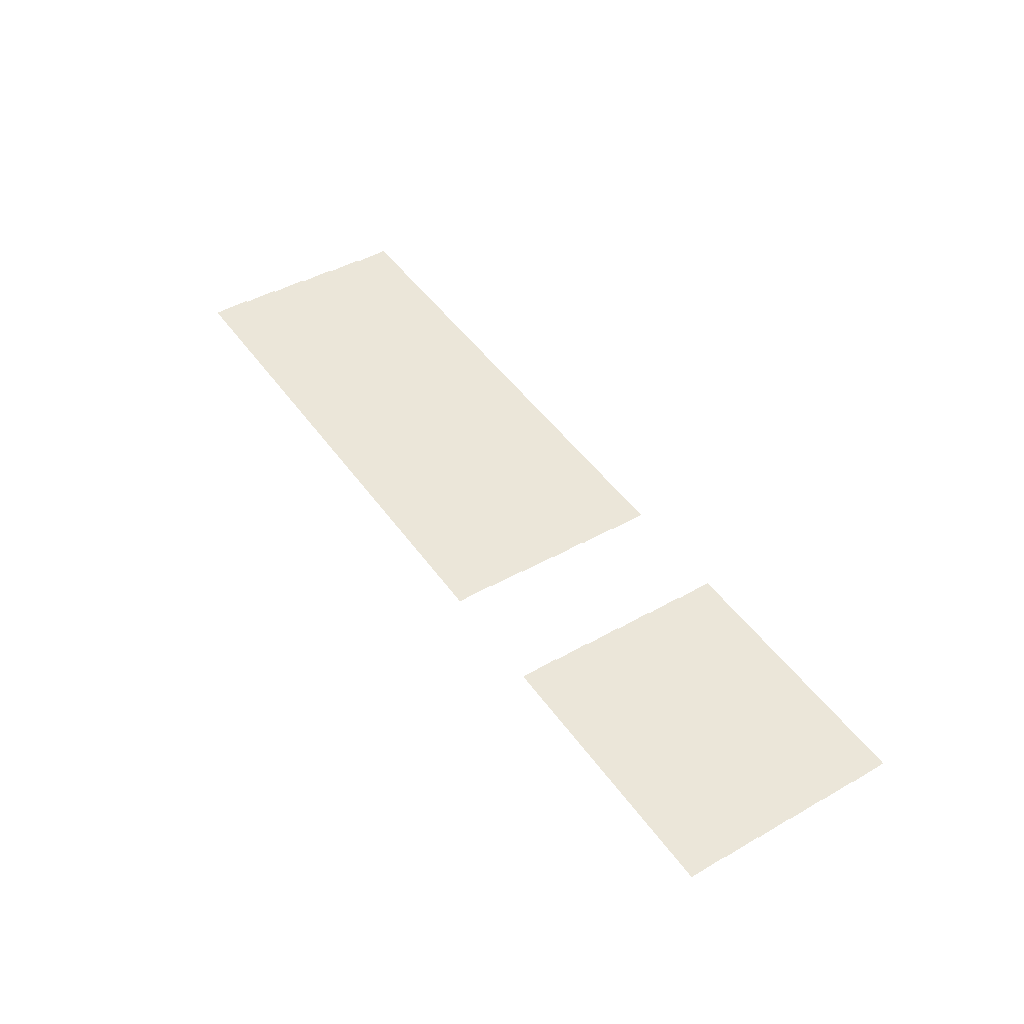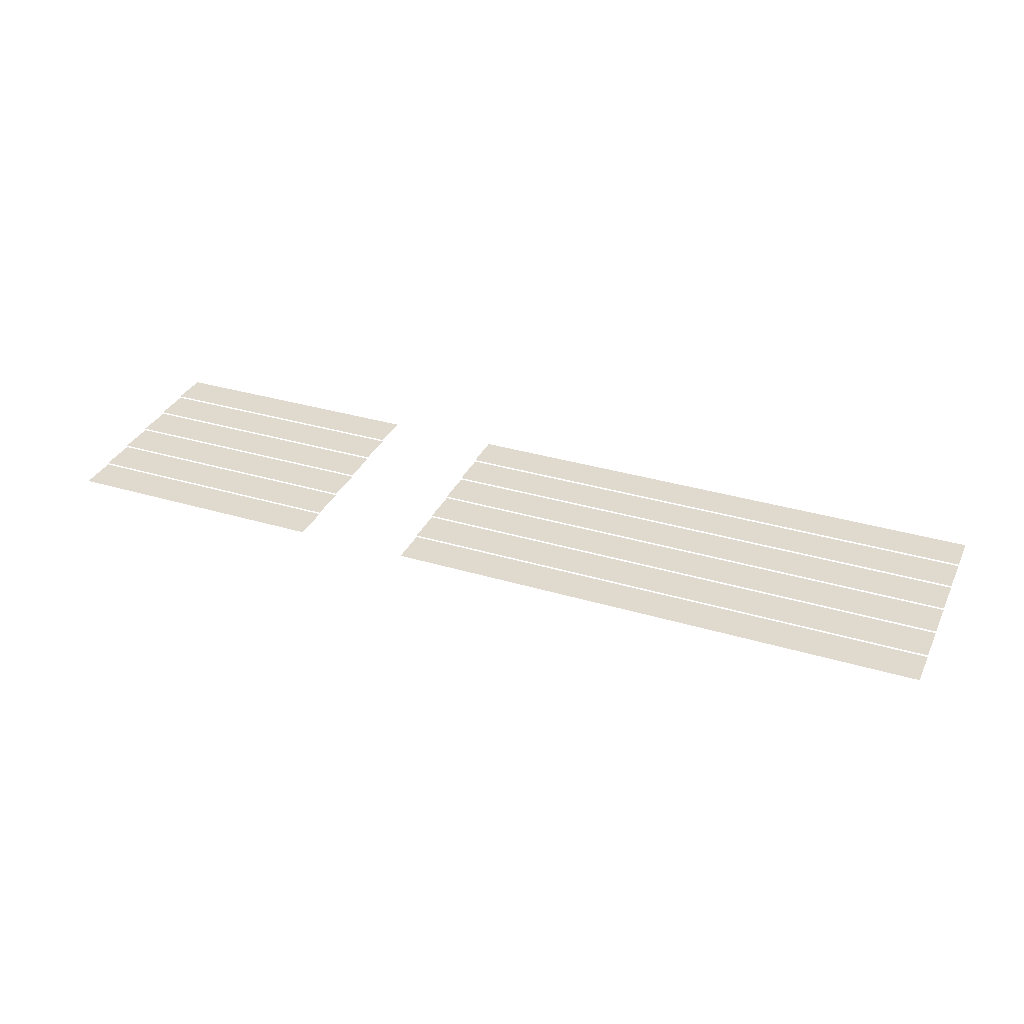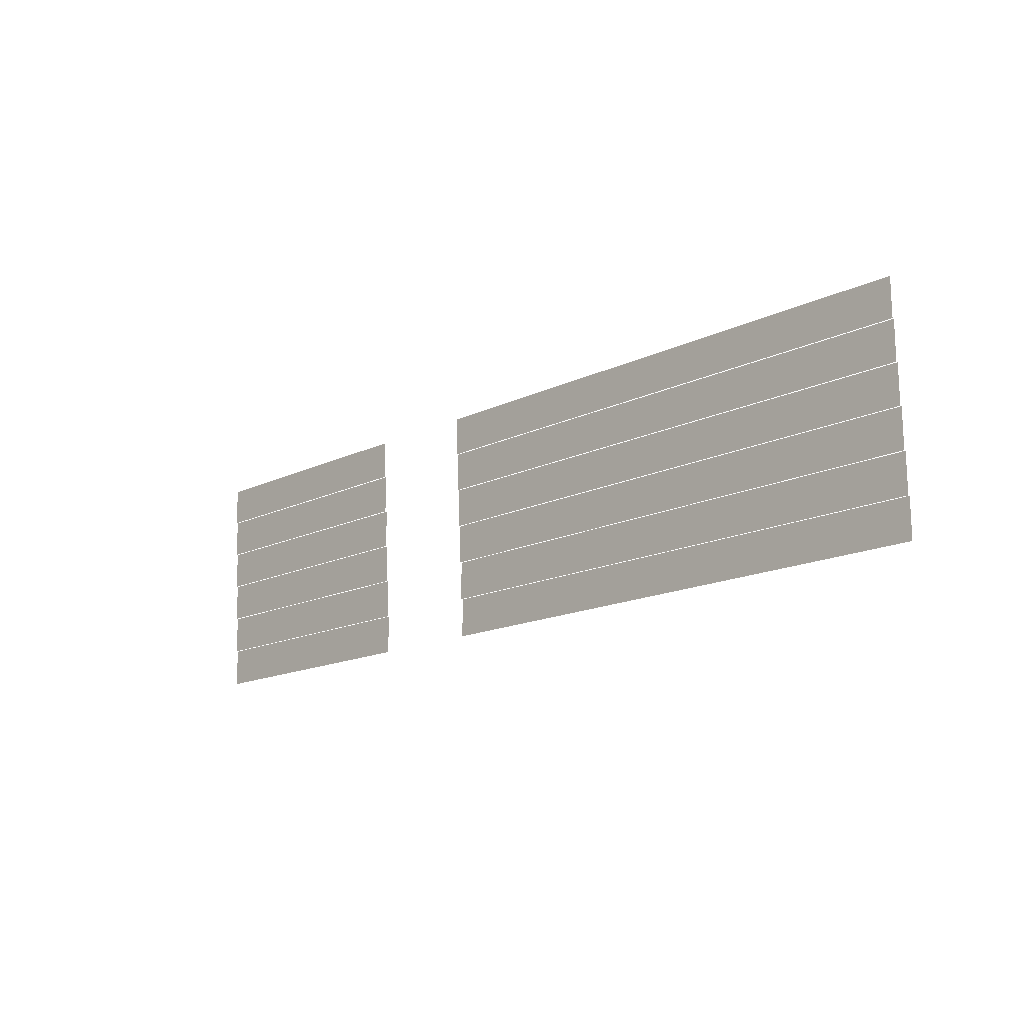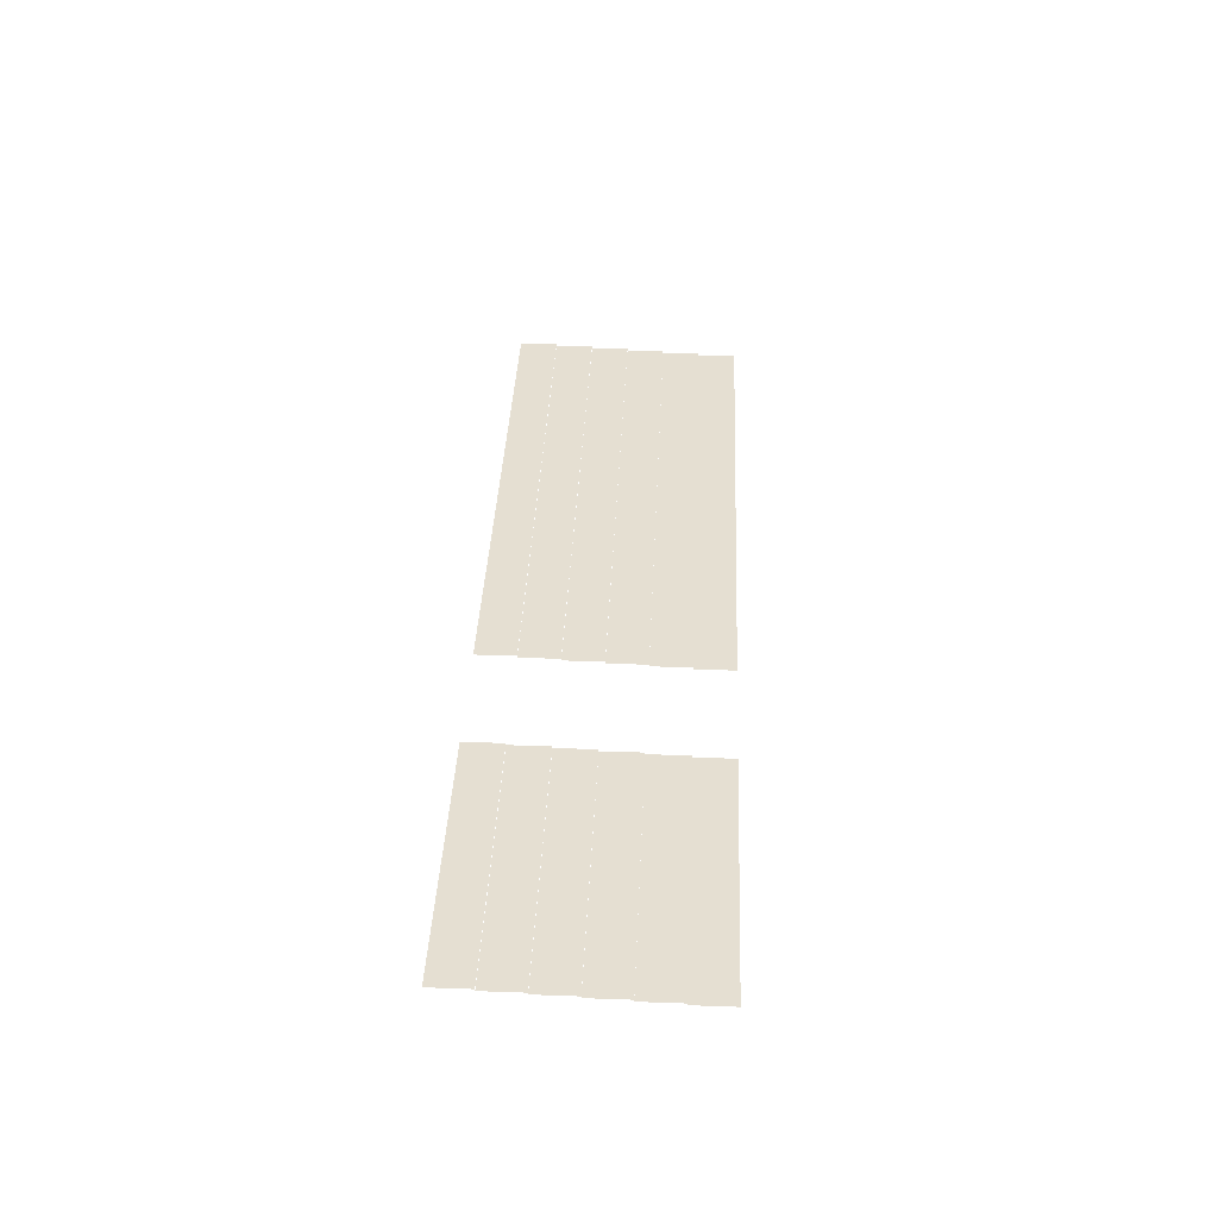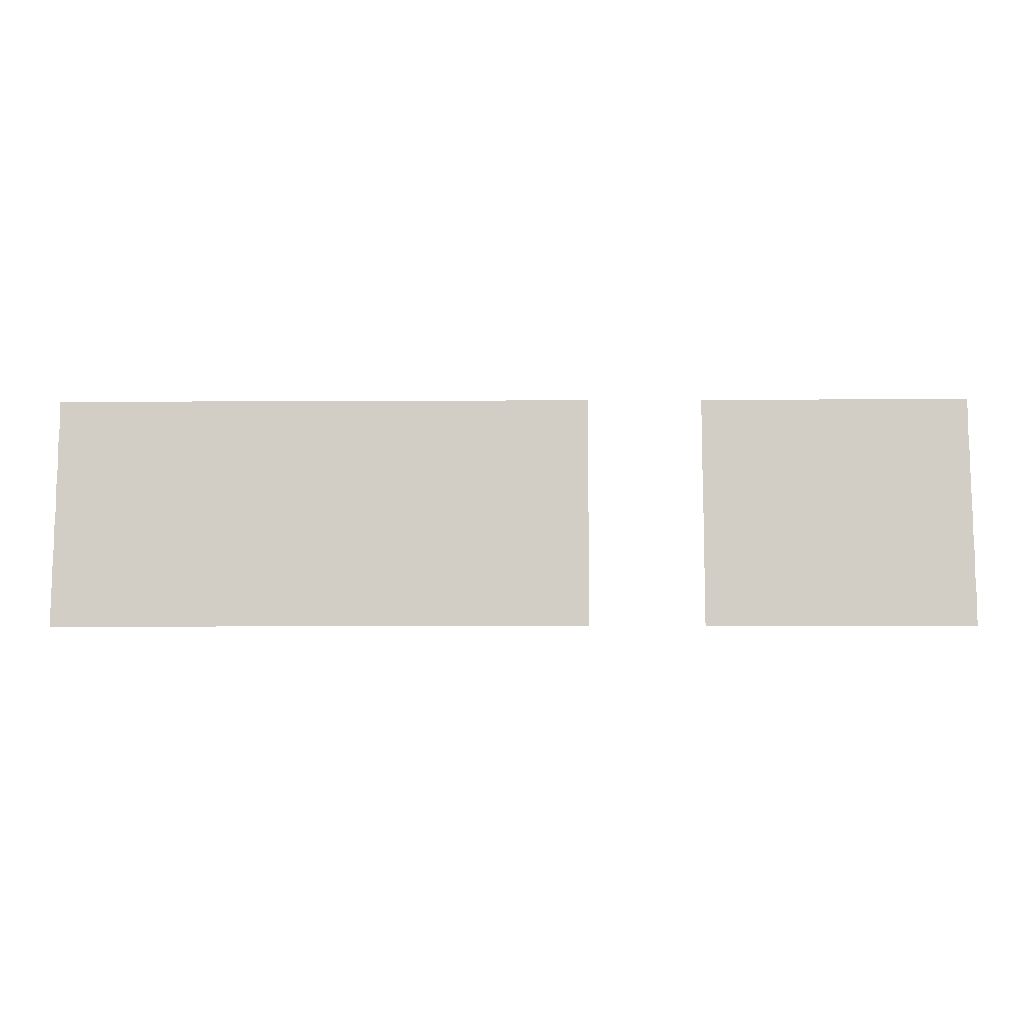
<metadata>
{"format":"obj","ext":"obj","renderer":"f3d","projection":"perspective","resolution":1024,"background":"white","views":[{"elev":47.5,"azim":-123.8,"up":"+Z"},{"elev":32.6,"azim":22.7,"up":"+Z"},{"elev":-15.6,"azim":45.4,"up":"+Y"},{"elev":37.5,"azim":-87.5,"up":"+Z"},{"elev":-8.2,"azim":-179.1,"up":"+Y"}]}
</metadata>
<code>
v -5 -14 -0.7
v -6 -14 -0.7
v -6 -13 -0.7
v -5 -13 -0.7
v -6 -14 -0.7
v -7 -14 -0.7
v -7 -13 -0.7
v -6 -13 -0.7
v -7 -14 -0.7
v -8 -14 -0.7
v -8 -13 -0.7
v -7 -13 -0.7
v -8 -14 -0.7
v -9 -14 -0.7
v -9 -13 -0.7
v -8 -13 -0.7
v -9 -14 -0.7
v -10 -14 -0.7
v -10 -13 -0.7
v -9 -13 -0.7
v -10 -14 -0.7
v -11 -14 -0.7
v -11 -13 -0.7
v -10 -13 -0.7
v -11 -14 -0.7
v -12 -14 -0.7
v -12 -13 -0.7
v -11 -13 -0.7
v -12 -14 -0.7
v -13 -14 -0.7
v -13 -13 -0.7
v -12 -13 -0.7
v -13 -14 -0.7
v -14 -14 -0.7
v -14 -13 -0.7
v -13 -13 -0.7
v -14 -14 -0.7
v -15 -14 -0.7
v -15 -13 -0.7
v -14 -13 -0.7
v -15 -14 -0.7
v -16 -14 -0.7
v -16 -13 -0.7
v -15 -13 -0.7
v -16 -14 -0.7
v -17 -14 -0.7
v -17 -13 -0.7
v -16 -13 -0.7
v -17 -14 -0.7
v -18 -14 -0.7
v -18 -13 -0.7
v -17 -13 -0.7
v -18 -14 -0.7
v -19 -14 -0.7
v -19 -13 -0.7
v -18 -13 -0.7
v -22 -14 -0.7
v -23 -14 -0.7
v -23 -13 -0.7
v -22 -13 -0.7
v -23 -14 -0.7
v -24 -14 -0.7
v -24 -13 -0.7
v -23 -13 -0.7
v -24 -14 -0.7
v -25 -14 -0.7
v -25 -13 -0.7
v -24 -13 -0.7
v -25 -14 -0.7
v -26 -14 -0.7
v -26 -13 -0.7
v -25 -13 -0.7
v -26 -14 -0.7
v -27 -14 -0.7
v -27 -13 -0.7
v -26 -13 -0.7
v -27 -14 -0.7
v -28 -14 -0.7
v -28 -13 -0.7
v -27 -13 -0.7
v -28 -14 -0.7
v -29 -14 -0.7
v -29 -13 -0.7
v -28 -13 -0.7
v -5 -15 -0.75
v -6 -15 -0.75
v -6 -14 -0.75
v -5 -14 -0.75
v -6 -15 -0.75
v -7 -15 -0.75
v -7 -14 -0.75
v -6 -14 -0.75
v -7 -15 -0.75
v -8 -15 -0.75
v -8 -14 -0.75
v -7 -14 -0.75
v -8 -15 -0.75
v -9 -15 -0.75
v -9 -14 -0.75
v -8 -14 -0.75
v -9 -15 -0.75
v -10 -15 -0.75
v -10 -14 -0.75
v -9 -14 -0.75
v -10 -15 -0.75
v -11 -15 -0.75
v -11 -14 -0.75
v -10 -14 -0.75
v -11 -15 -0.75
v -12 -15 -0.75
v -12 -14 -0.75
v -11 -14 -0.75
v -12 -15 -0.75
v -13 -15 -0.75
v -13 -14 -0.75
v -12 -14 -0.75
v -13 -15 -0.75
v -14 -15 -0.75
v -14 -14 -0.75
v -13 -14 -0.75
v -14 -15 -0.75
v -15 -15 -0.75
v -15 -14 -0.75
v -14 -14 -0.75
v -15 -15 -0.75
v -16 -15 -0.75
v -16 -14 -0.75
v -15 -14 -0.75
v -16 -15 -0.75
v -17 -15 -0.75
v -17 -14 -0.75
v -16 -14 -0.75
v -17 -15 -0.75
v -18 -15 -0.75
v -18 -14 -0.75
v -17 -14 -0.75
v -18 -15 -0.75
v -19 -15 -0.75
v -19 -14 -0.75
v -18 -14 -0.75
v -22 -15 -0.75
v -23 -15 -0.75
v -23 -14 -0.75
v -22 -14 -0.75
v -23 -15 -0.75
v -24 -15 -0.75
v -24 -14 -0.75
v -23 -14 -0.75
v -24 -15 -0.75
v -25 -15 -0.75
v -25 -14 -0.75
v -24 -14 -0.75
v -25 -15 -0.75
v -26 -15 -0.75
v -26 -14 -0.75
v -25 -14 -0.75
v -26 -15 -0.75
v -27 -15 -0.75
v -27 -14 -0.75
v -26 -14 -0.75
v -27 -15 -0.75
v -28 -15 -0.75
v -28 -14 -0.75
v -27 -14 -0.75
v -28 -15 -0.75
v -29 -15 -0.75
v -29 -14 -0.75
v -28 -14 -0.75
v -5 -16 -0.8
v -6 -16 -0.8
v -6 -15 -0.8
v -5 -15 -0.8
v -6 -16 -0.8
v -7 -16 -0.8
v -7 -15 -0.8
v -6 -15 -0.8
v -7 -16 -0.8
v -8 -16 -0.8
v -8 -15 -0.8
v -7 -15 -0.8
v -8 -16 -0.8
v -9 -16 -0.8
v -9 -15 -0.8
v -8 -15 -0.8
v -9 -16 -0.8
v -10 -16 -0.8
v -10 -15 -0.8
v -9 -15 -0.8
v -10 -16 -0.8
v -11 -16 -0.8
v -11 -15 -0.8
v -10 -15 -0.8
v -11 -16 -0.8
v -12 -16 -0.8
v -12 -15 -0.8
v -11 -15 -0.8
v -12 -16 -0.8
v -13 -16 -0.8
v -13 -15 -0.8
v -12 -15 -0.8
v -13 -16 -0.8
v -14 -16 -0.8
v -14 -15 -0.8
v -13 -15 -0.8
v -14 -16 -0.8
v -15 -16 -0.8
v -15 -15 -0.8
v -14 -15 -0.8
v -15 -16 -0.8
v -16 -16 -0.8
v -16 -15 -0.8
v -15 -15 -0.8
v -16 -16 -0.8
v -17 -16 -0.8
v -17 -15 -0.8
v -16 -15 -0.8
v -17 -16 -0.8
v -18 -16 -0.8
v -18 -15 -0.8
v -17 -15 -0.8
v -18 -16 -0.8
v -19 -16 -0.8
v -19 -15 -0.8
v -18 -15 -0.8
v -22 -16 -0.8
v -23 -16 -0.8
v -23 -15 -0.8
v -22 -15 -0.8
v -23 -16 -0.8
v -24 -16 -0.8
v -24 -15 -0.8
v -23 -15 -0.8
v -24 -16 -0.8
v -25 -16 -0.8
v -25 -15 -0.8
v -24 -15 -0.8
v -25 -16 -0.8
v -26 -16 -0.8
v -26 -15 -0.8
v -25 -15 -0.8
v -26 -16 -0.8
v -27 -16 -0.8
v -27 -15 -0.8
v -26 -15 -0.8
v -27 -16 -0.8
v -28 -16 -0.8
v -28 -15 -0.8
v -27 -15 -0.8
v -28 -16 -0.8
v -29 -16 -0.8
v -29 -15 -0.8
v -28 -15 -0.8
v -5 -17 -0.85
v -6 -17 -0.85
v -6 -16 -0.85
v -5 -16 -0.85
v -6 -17 -0.85
v -7 -17 -0.85
v -7 -16 -0.85
v -6 -16 -0.85
v -7 -17 -0.85
v -8 -17 -0.85
v -8 -16 -0.85
v -7 -16 -0.85
v -8 -17 -0.85
v -9 -17 -0.85
v -9 -16 -0.85
v -8 -16 -0.85
v -9 -17 -0.85
v -10 -17 -0.85
v -10 -16 -0.85
v -9 -16 -0.85
v -10 -17 -0.85
v -11 -17 -0.85
v -11 -16 -0.85
v -10 -16 -0.85
v -11 -17 -0.85
v -12 -17 -0.85
v -12 -16 -0.85
v -11 -16 -0.85
v -12 -17 -0.85
v -13 -17 -0.85
v -13 -16 -0.85
v -12 -16 -0.85
v -13 -17 -0.85
v -14 -17 -0.85
v -14 -16 -0.85
v -13 -16 -0.85
v -14 -17 -0.85
v -15 -17 -0.85
v -15 -16 -0.85
v -14 -16 -0.85
v -15 -17 -0.85
v -16 -17 -0.85
v -16 -16 -0.85
v -15 -16 -0.85
v -16 -17 -0.85
v -17 -17 -0.85
v -17 -16 -0.85
v -16 -16 -0.85
v -17 -17 -0.85
v -18 -17 -0.85
v -18 -16 -0.85
v -17 -16 -0.85
v -18 -17 -0.85
v -19 -17 -0.85
v -19 -16 -0.85
v -18 -16 -0.85
v -22 -17 -0.85
v -23 -17 -0.85
v -23 -16 -0.85
v -22 -16 -0.85
v -23 -17 -0.85
v -24 -17 -0.85
v -24 -16 -0.85
v -23 -16 -0.85
v -24 -17 -0.85
v -25 -17 -0.85
v -25 -16 -0.85
v -24 -16 -0.85
v -25 -17 -0.85
v -26 -17 -0.85
v -26 -16 -0.85
v -25 -16 -0.85
v -26 -17 -0.85
v -27 -17 -0.85
v -27 -16 -0.85
v -26 -16 -0.85
v -27 -17 -0.85
v -28 -17 -0.85
v -28 -16 -0.85
v -27 -16 -0.85
v -28 -17 -0.85
v -29 -17 -0.85
v -29 -16 -0.85
v -28 -16 -0.85
v -5 -18 -0.9
v -6 -18 -0.9
v -6 -17 -0.9
v -5 -17 -0.9
v -6 -18 -0.9
v -7 -18 -0.9
v -7 -17 -0.9
v -6 -17 -0.9
v -7 -18 -0.9
v -8 -18 -0.9
v -8 -17 -0.9
v -7 -17 -0.9
v -8 -18 -0.9
v -9 -18 -0.9
v -9 -17 -0.9
v -8 -17 -0.9
v -9 -18 -0.9
v -10 -18 -0.9
v -10 -17 -0.9
v -9 -17 -0.9
v -10 -18 -0.9
v -11 -18 -0.9
v -11 -17 -0.9
v -10 -17 -0.9
v -11 -18 -0.9
v -12 -18 -0.9
v -12 -17 -0.9
v -11 -17 -0.9
v -12 -18 -0.9
v -13 -18 -0.9
v -13 -17 -0.9
v -12 -17 -0.9
v -13 -18 -0.9
v -14 -18 -0.9
v -14 -17 -0.9
v -13 -17 -0.9
v -14 -18 -0.9
v -15 -18 -0.9
v -15 -17 -0.9
v -14 -17 -0.9
v -15 -18 -0.9
v -16 -18 -0.9
v -16 -17 -0.9
v -15 -17 -0.9
v -16 -18 -0.9
v -17 -18 -0.9
v -17 -17 -0.9
v -16 -17 -0.9
v -17 -18 -0.9
v -18 -18 -0.9
v -18 -17 -0.9
v -17 -17 -0.9
v -18 -18 -0.9
v -19 -18 -0.9
v -19 -17 -0.9
v -18 -17 -0.9
v -22 -18 -0.9
v -23 -18 -0.9
v -23 -17 -0.9
v -22 -17 -0.9
v -23 -18 -0.9
v -24 -18 -0.9
v -24 -17 -0.9
v -23 -17 -0.9
v -24 -18 -0.9
v -25 -18 -0.9
v -25 -17 -0.9
v -24 -17 -0.9
v -25 -18 -0.9
v -26 -18 -0.9
v -26 -17 -0.9
v -25 -17 -0.9
v -26 -18 -0.9
v -27 -18 -0.9
v -27 -17 -0.9
v -26 -17 -0.9
v -27 -18 -0.9
v -28 -18 -0.9
v -28 -17 -0.9
v -27 -17 -0.9
v -28 -18 -0.9
v -29 -18 -0.9
v -29 -17 -0.9
v -28 -17 -0.9
v -5 -19 -0.95
v -6 -19 -0.95
v -6 -18 -0.95
v -5 -18 -0.95
v -6 -19 -0.95
v -7 -19 -0.95
v -7 -18 -0.95
v -6 -18 -0.95
v -7 -19 -0.95
v -8 -19 -0.95
v -8 -18 -0.95
v -7 -18 -0.95
v -8 -19 -0.95
v -9 -19 -0.95
v -9 -18 -0.95
v -8 -18 -0.95
v -9 -19 -0.95
v -10 -19 -0.95
v -10 -18 -0.95
v -9 -18 -0.95
v -10 -19 -0.95
v -11 -19 -0.95
v -11 -18 -0.95
v -10 -18 -0.95
v -11 -19 -0.95
v -12 -19 -0.95
v -12 -18 -0.95
v -11 -18 -0.95
v -12 -19 -0.95
v -13 -19 -0.95
v -13 -18 -0.95
v -12 -18 -0.95
v -13 -19 -0.95
v -14 -19 -0.95
v -14 -18 -0.95
v -13 -18 -0.95
v -14 -19 -0.95
v -15 -19 -0.95
v -15 -18 -0.95
v -14 -18 -0.95
v -15 -19 -0.95
v -16 -19 -0.95
v -16 -18 -0.95
v -15 -18 -0.95
v -16 -19 -0.95
v -17 -19 -0.95
v -17 -18 -0.95
v -16 -18 -0.95
v -17 -19 -0.95
v -18 -19 -0.95
v -18 -18 -0.95
v -17 -18 -0.95
v -18 -19 -0.95
v -19 -19 -0.95
v -19 -18 -0.95
v -18 -18 -0.95
v -22 -19 -0.95
v -23 -19 -0.95
v -23 -18 -0.95
v -22 -18 -0.95
v -23 -19 -0.95
v -24 -19 -0.95
v -24 -18 -0.95
v -23 -18 -0.95
v -24 -19 -0.95
v -25 -19 -0.95
v -25 -18 -0.95
v -24 -18 -0.95
v -25 -19 -0.95
v -26 -19 -0.95
v -26 -18 -0.95
v -25 -18 -0.95
v -26 -19 -0.95
v -27 -19 -0.95
v -27 -18 -0.95
v -26 -18 -0.95
v -27 -19 -0.95
v -28 -19 -0.95
v -28 -18 -0.95
v -27 -18 -0.95
v -28 -19 -0.95
v -29 -19 -0.95
v -29 -18 -0.95
v -28 -18 -0.95
g AboveSink_mesh_0005
f 1 2 3 4
f 5 6 7 8
f 9 10 11 12
f 13 14 15 16
f 17 18 19 20
f 21 22 23 24
f 25 26 27 28
f 29 30 31 32
f 33 34 35 36
f 37 38 39 40
f 41 42 43 44
f 45 46 47 48
f 49 50 51 52
f 53 54 55 56
f 57 58 59 60
f 61 62 63 64
f 65 66 67 68
f 69 70 71 72
f 73 74 75 76
f 77 78 79 80
f 81 82 83 84
f 85 86 87 88
f 89 90 91 92
f 93 94 95 96
f 97 98 99 100
f 101 102 103 104
f 105 106 107 108
f 109 110 111 112
f 113 114 115 116
f 117 118 119 120
f 121 122 123 124
f 125 126 127 128
f 129 130 131 132
f 133 134 135 136
f 137 138 139 140
f 141 142 143 144
f 145 146 147 148
f 149 150 151 152
f 153 154 155 156
f 157 158 159 160
f 161 162 163 164
f 165 166 167 168
f 169 170 171 172
f 173 174 175 176
f 177 178 179 180
f 181 182 183 184
f 185 186 187 188
f 189 190 191 192
f 193 194 195 196
f 197 198 199 200
f 201 202 203 204
f 205 206 207 208
f 209 210 211 212
f 213 214 215 216
f 217 218 219 220
f 221 222 223 224
f 225 226 227 228
f 229 230 231 232
f 233 234 235 236
f 237 238 239 240
f 241 242 243 244
f 245 246 247 248
f 249 250 251 252
f 253 254 255 256
f 257 258 259 260
f 261 262 263 264
f 265 266 267 268
f 269 270 271 272
f 273 274 275 276
f 277 278 279 280
f 281 282 283 284
f 285 286 287 288
f 289 290 291 292
f 293 294 295 296
f 297 298 299 300
f 301 302 303 304
f 305 306 307 308
f 309 310 311 312
f 313 314 315 316
f 317 318 319 320
f 321 322 323 324
f 325 326 327 328
f 329 330 331 332
f 333 334 335 336
f 337 338 339 340
f 341 342 343 344
f 345 346 347 348
f 349 350 351 352
f 353 354 355 356
f 357 358 359 360
f 361 362 363 364
f 365 366 367 368
f 369 370 371 372
f 373 374 375 376
f 377 378 379 380
f 381 382 383 384
f 385 386 387 388
f 389 390 391 392
f 393 394 395 396
f 397 398 399 400
f 401 402 403 404
f 405 406 407 408
f 409 410 411 412
f 413 414 415 416
f 417 418 419 420
f 421 422 423 424
f 425 426 427 428
f 429 430 431 432
f 433 434 435 436
f 437 438 439 440
f 441 442 443 444
f 445 446 447 448
f 449 450 451 452
f 453 454 455 456
f 457 458 459 460
f 461 462 463 464
f 465 466 467 468
f 469 470 471 472
f 473 474 475 476
f 477 478 479 480
f 481 482 483 484
f 485 486 487 488
f 489 490 491 492
f 493 494 495 496
f 497 498 499 500
f 501 502 503 504

</code>
